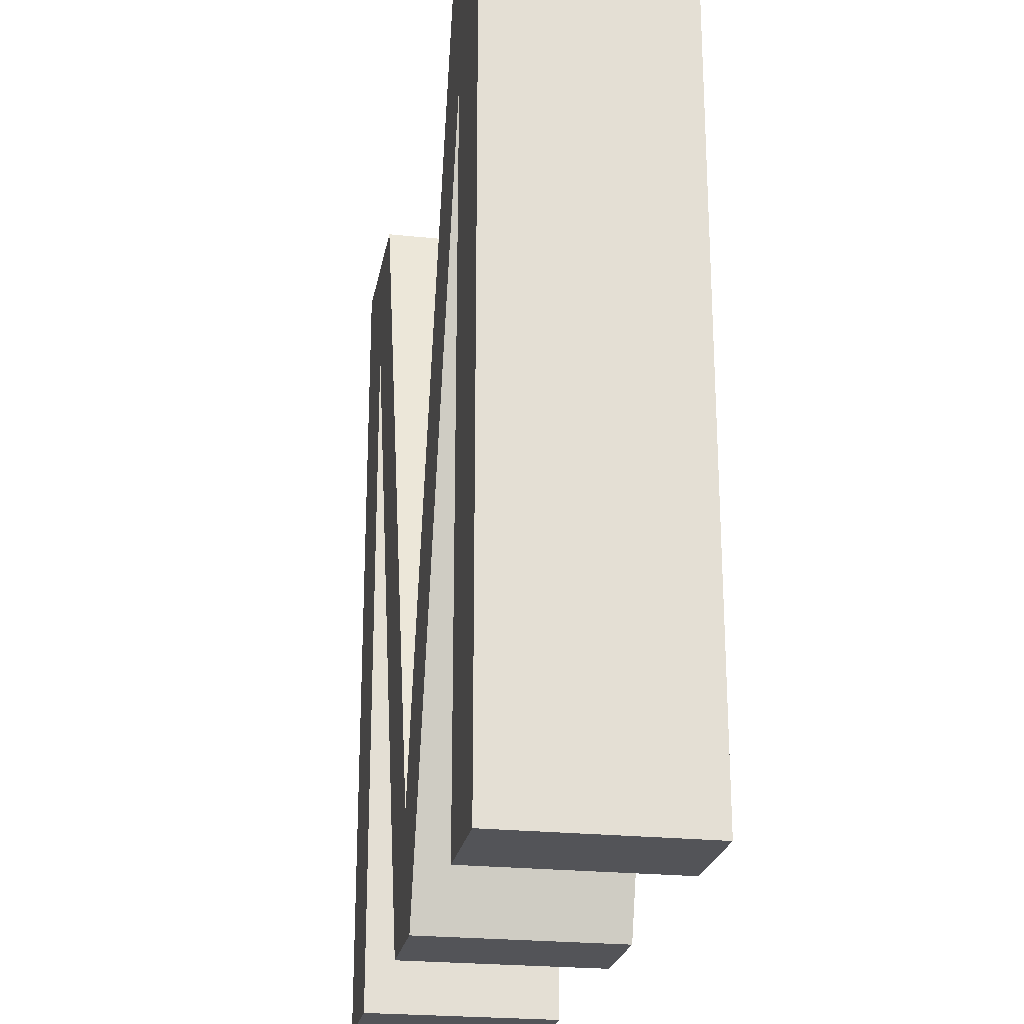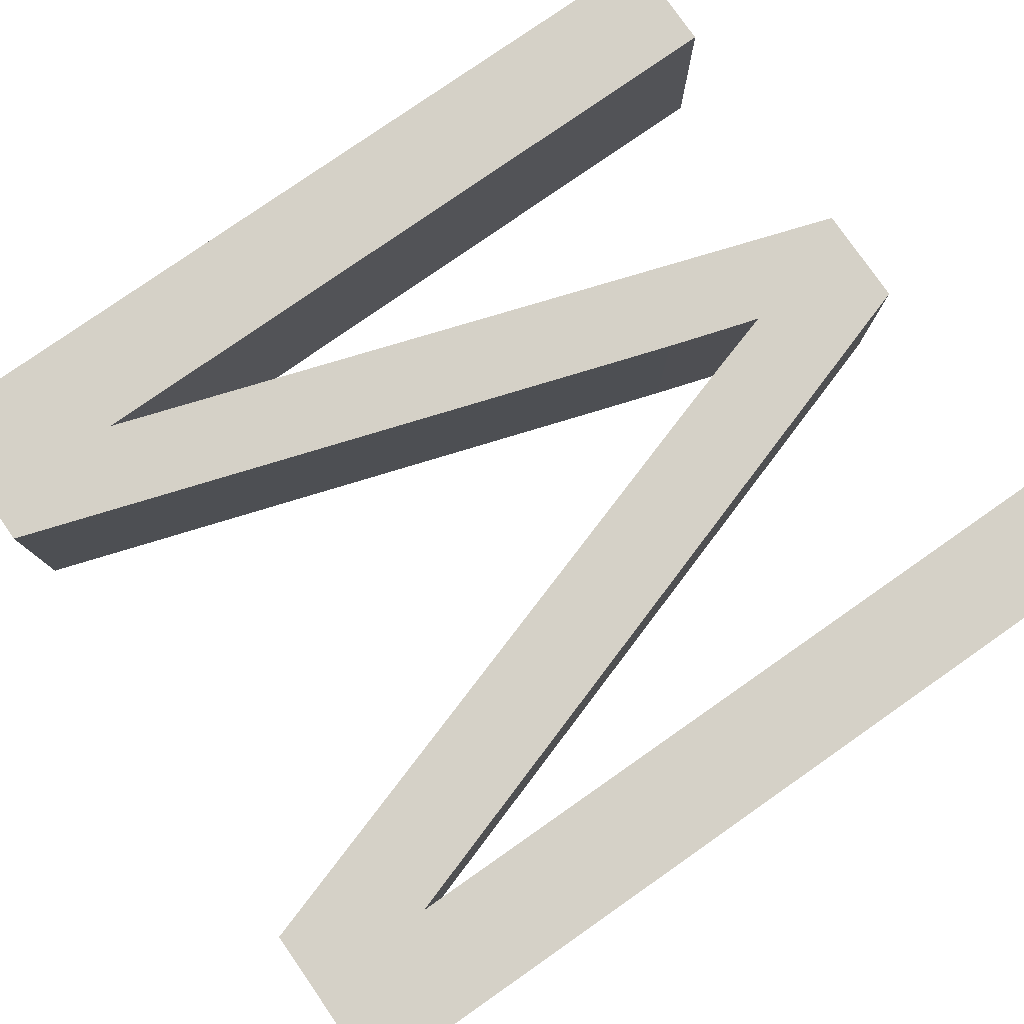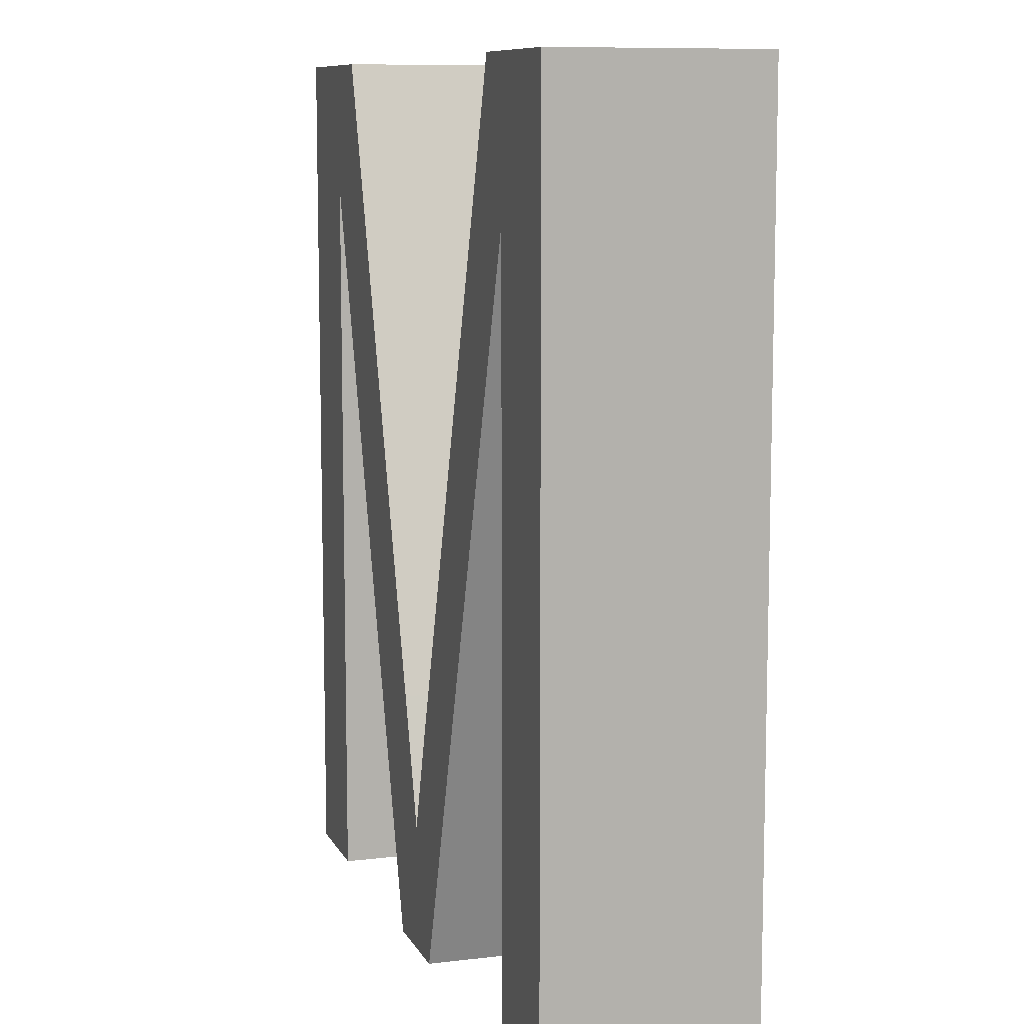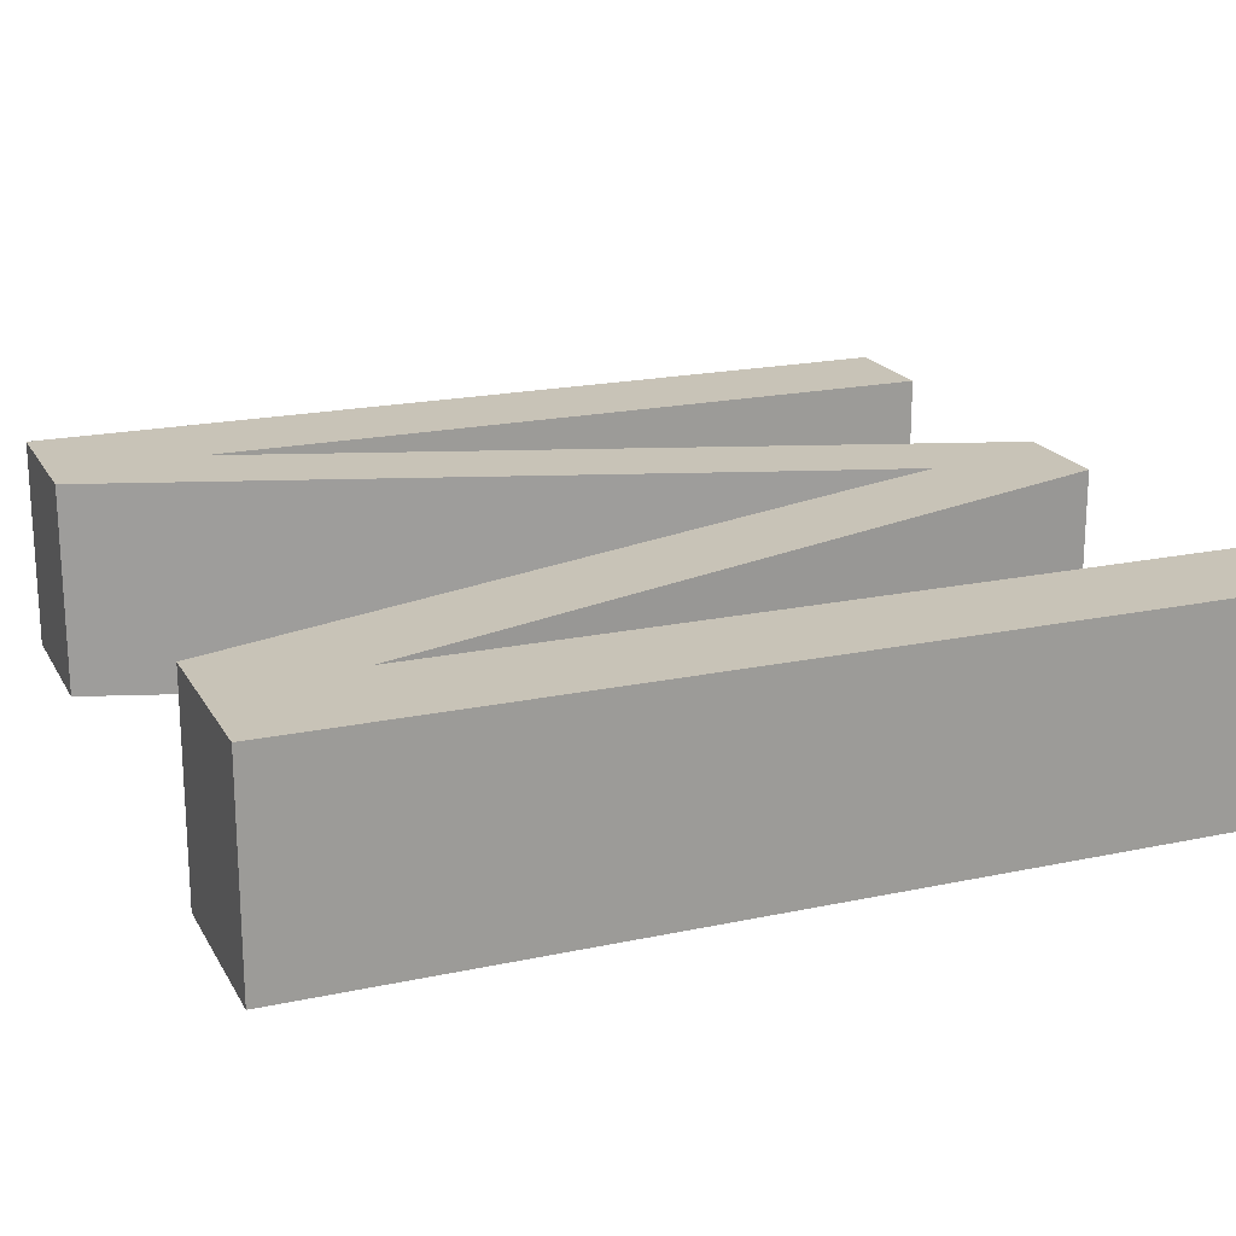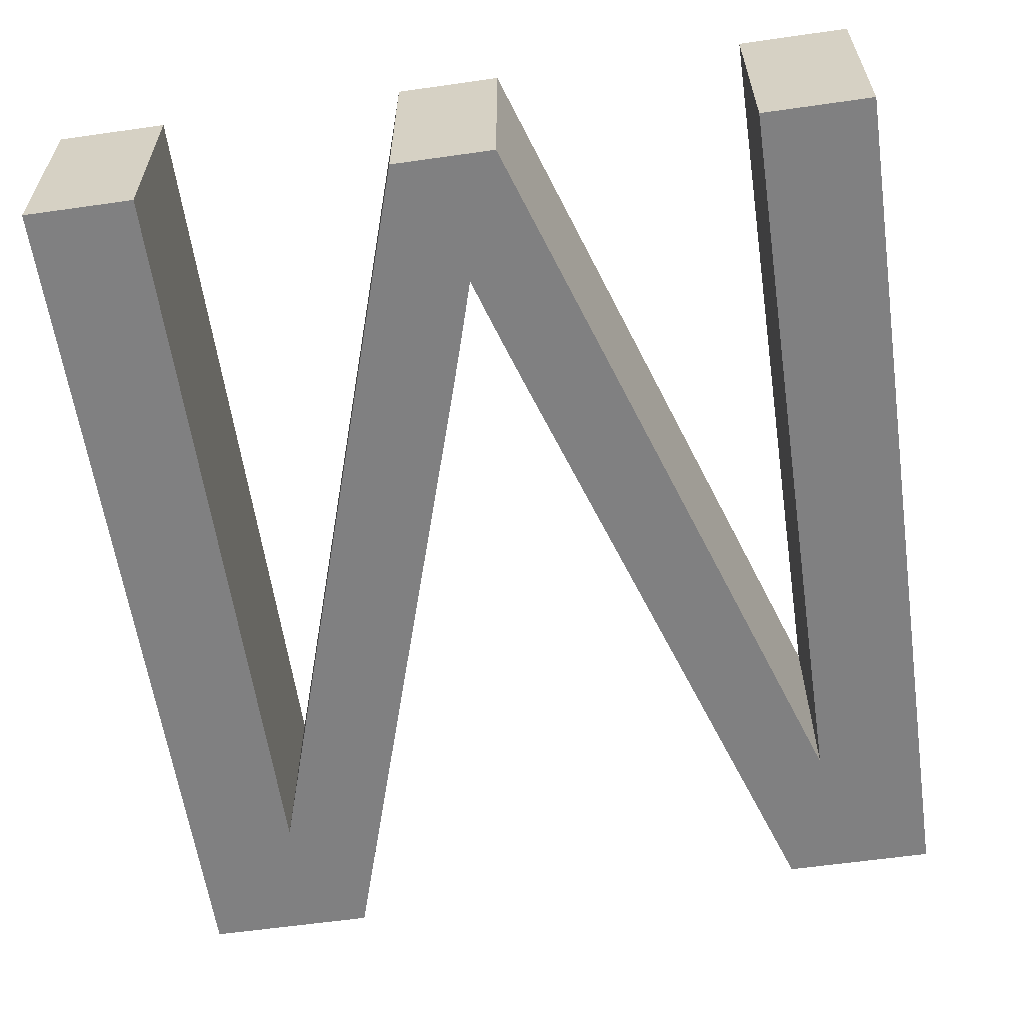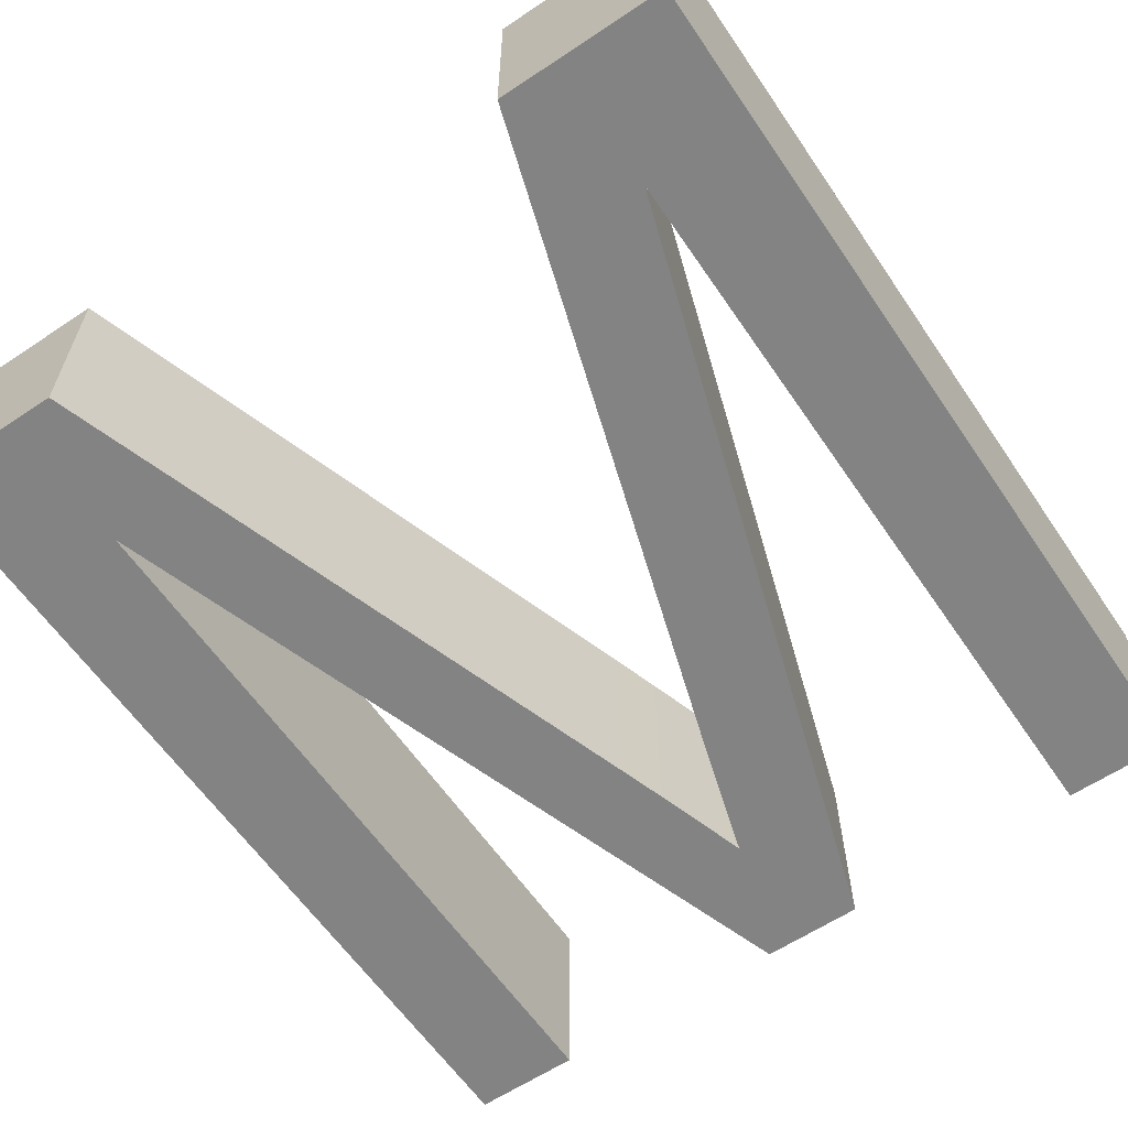
<metadata>
{"format":"obj","ext":"obj","renderer":"f3d","projection":"perspective","resolution":1024,"background":"white","views":[{"elev":-23.6,"azim":79.9,"up":"+Y"},{"elev":79.3,"azim":-124.9,"up":"+Z"},{"elev":9.5,"azim":72.5,"up":"+Y"},{"elev":19.7,"azim":-111.7,"up":"+Z"},{"elev":-60.2,"azim":8.3,"up":"+Z"},{"elev":-61.2,"azim":-145.8,"up":"+Z"}]}
</metadata>
<code>
g
v -0.3658 0.8757 0
v -0.3658 0.008855 0
v -0.3658 0.008855 0.2
v -0.3658 0.8757 0.2
v -0.2018 0.8757 0
v -0.2018 0.8757 0.2
v -0.006828 0.2619 0
v -0.006828 0.2619 0.2
v 0.03249 0.1336 0
v 0.02289 0.1658 0
v 0.01315 0.1979 0
v 0.003213 0.2299 0
v 0.003213 0.2299 0.2
v 0.01315 0.1979 0.2
v 0.02289 0.1658 0.2
v 0.03249 0.1336 0.2
v 0.07631 0.2726 0
v 0.06509 0.2379 0
v 0.054 0.2032 0
v 0.04316 0.1685 0
v 0.04316 0.1685 0.2
v 0.054 0.2032 0.2
v 0.06509 0.2379 0.2
v 0.07631 0.2726 0.2
v 0.2735 0.8757 0
v 0.2735 0.8757 0.2
v 0.4201 0.8757 0
v 0.4201 0.8757 0.2
v 0.4201 0.008855 0
v 0.4201 0.008855 0.2
v 0.3151 0.008855 0
v 0.3151 0.008855 0.2
v 0.3151 0.7344 0
v 0.3151 0.7344 0.2
v 0.07575 0.008855 0
v 0.07575 0.008855 0.2
v -0.02256 0.008855 0
v -0.02256 0.008855 0.2
v -0.2607 0.7468 0
v -0.2607 0.7468 0.2
v -0.2607 0.008855 0
v -0.2607 0.008855 0.2
g Body49
f 1 2 4
f 4 2 3
f 5 1 6
f 6 1 4
f 7 5 8
f 8 5 6
f 9 10 16
f 16 10 15
f 15 10 11
f 15 11 14
f 14 11 12
f 14 12 13
f 13 12 7
f 13 7 8
f 17 18 24
f 24 18 23
f 23 18 19
f 23 19 22
f 22 19 20
f 22 20 21
f 21 20 9
f 21 9 16
f 25 17 26
f 26 17 24
f 27 25 28
f 28 25 26
f 29 27 30
f 30 27 28
f 31 29 32
f 32 29 30
f 33 31 34
f 34 31 32
f 35 33 36
f 36 33 34
f 37 35 38
f 38 35 36
f 39 37 40
f 40 37 38
f 41 39 42
f 42 39 40
f 2 41 3
f 3 41 42
g Body49
f 42 40 3
f 3 40 4
f 4 40 6
f 6 40 8
f 8 40 38
f 8 38 13
f 13 38 14
f 14 38 15
f 15 38 16
f 16 38 36
f 16 36 21
f 21 36 22
f 22 36 23
f 23 36 24
f 24 36 34
f 24 34 26
f 26 34 28
f 28 34 30
f 30 34 32
f 41 2 39
f 39 2 1
f 39 1 5
f 5 7 39
f 39 7 37
f 37 7 12
f 37 12 11
f 11 10 37
f 37 10 9
f 37 9 35
f 35 9 20
f 35 20 19
f 19 18 35
f 35 18 17
f 35 17 33
f 33 17 25
f 33 25 27
f 27 29 33
f 33 29 31

</code>
